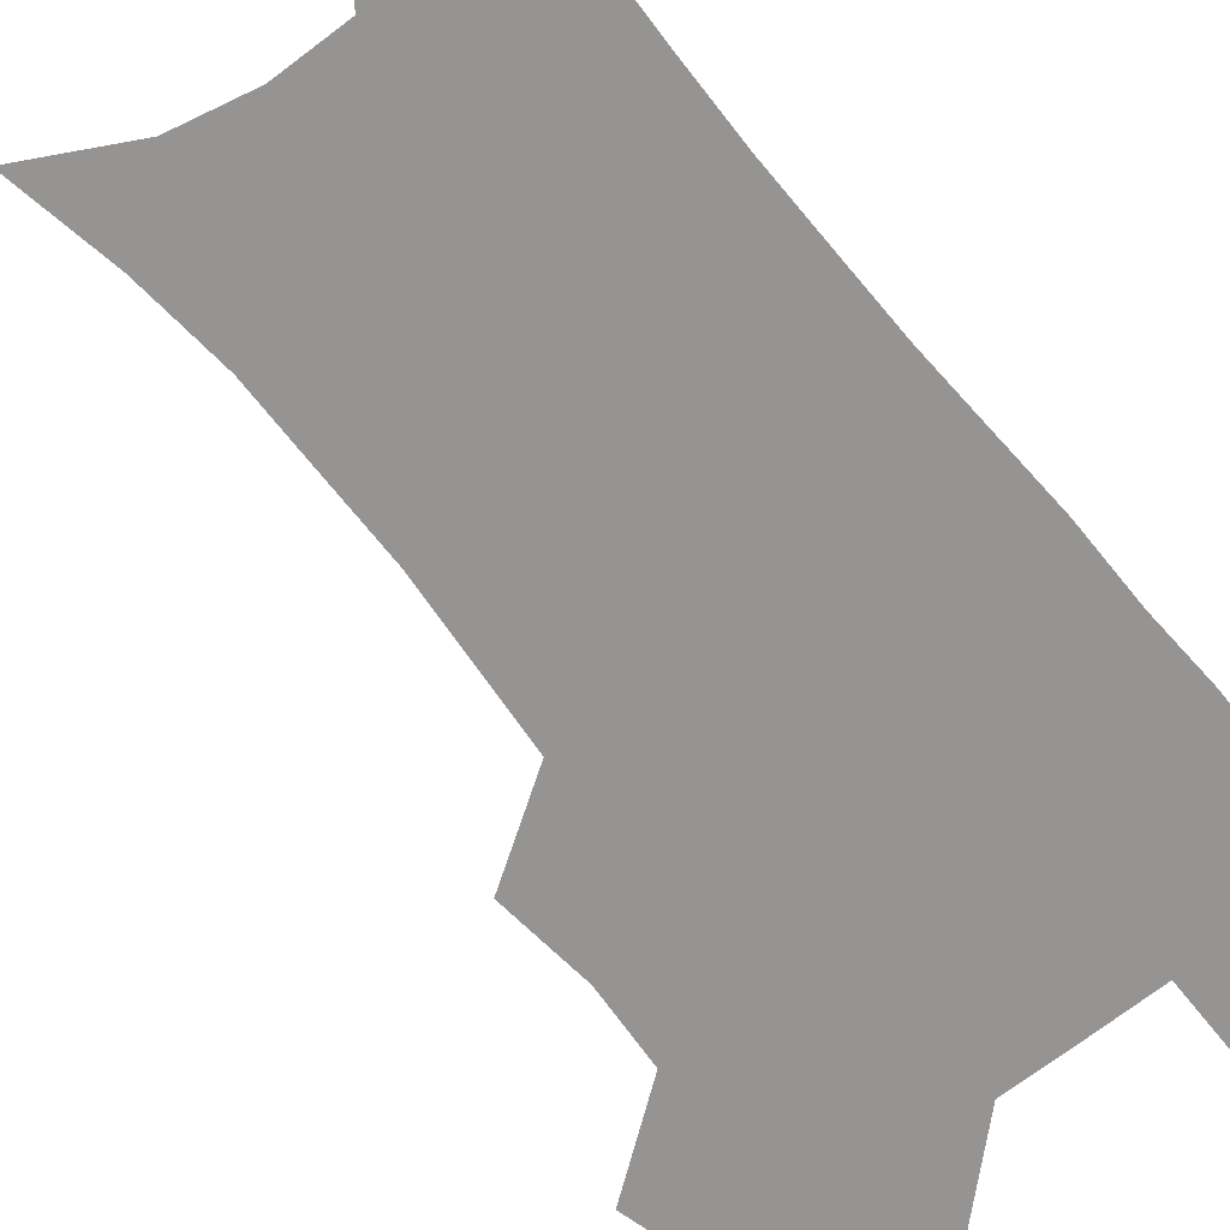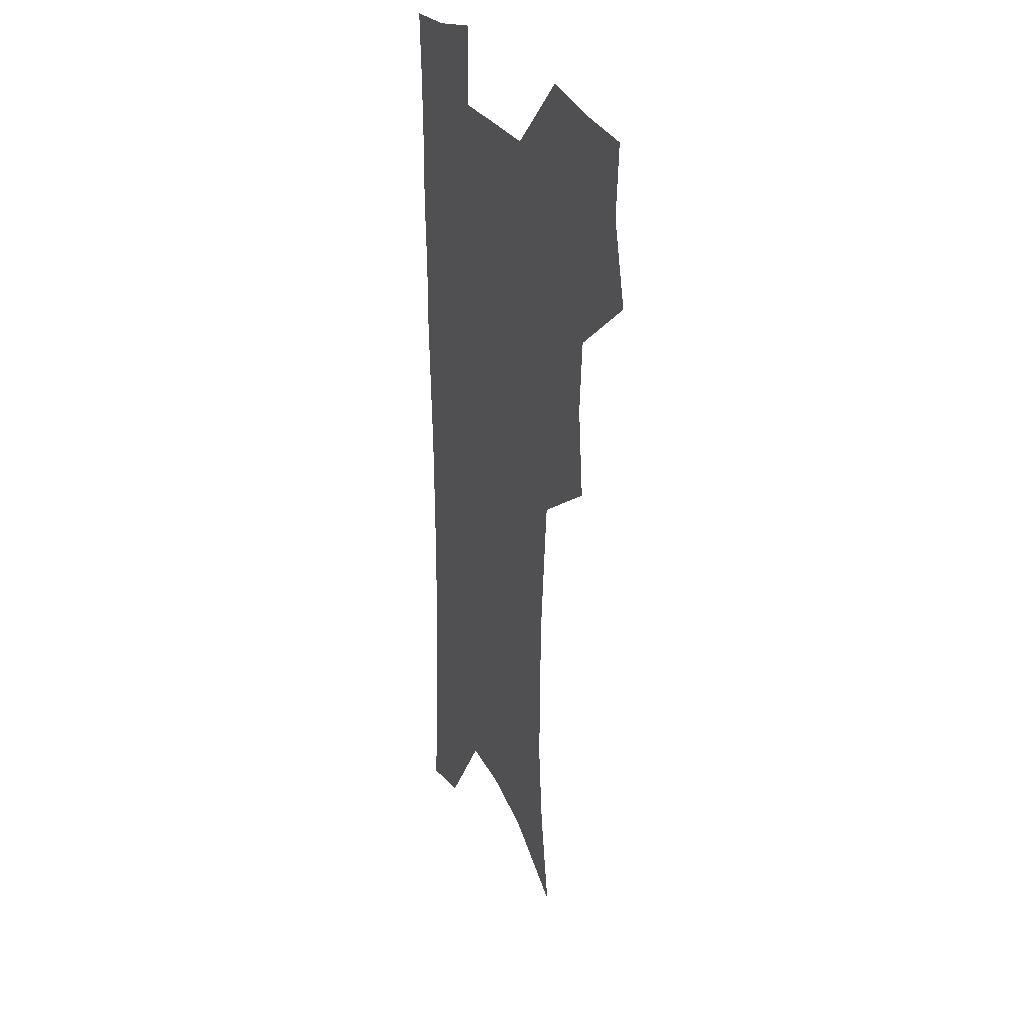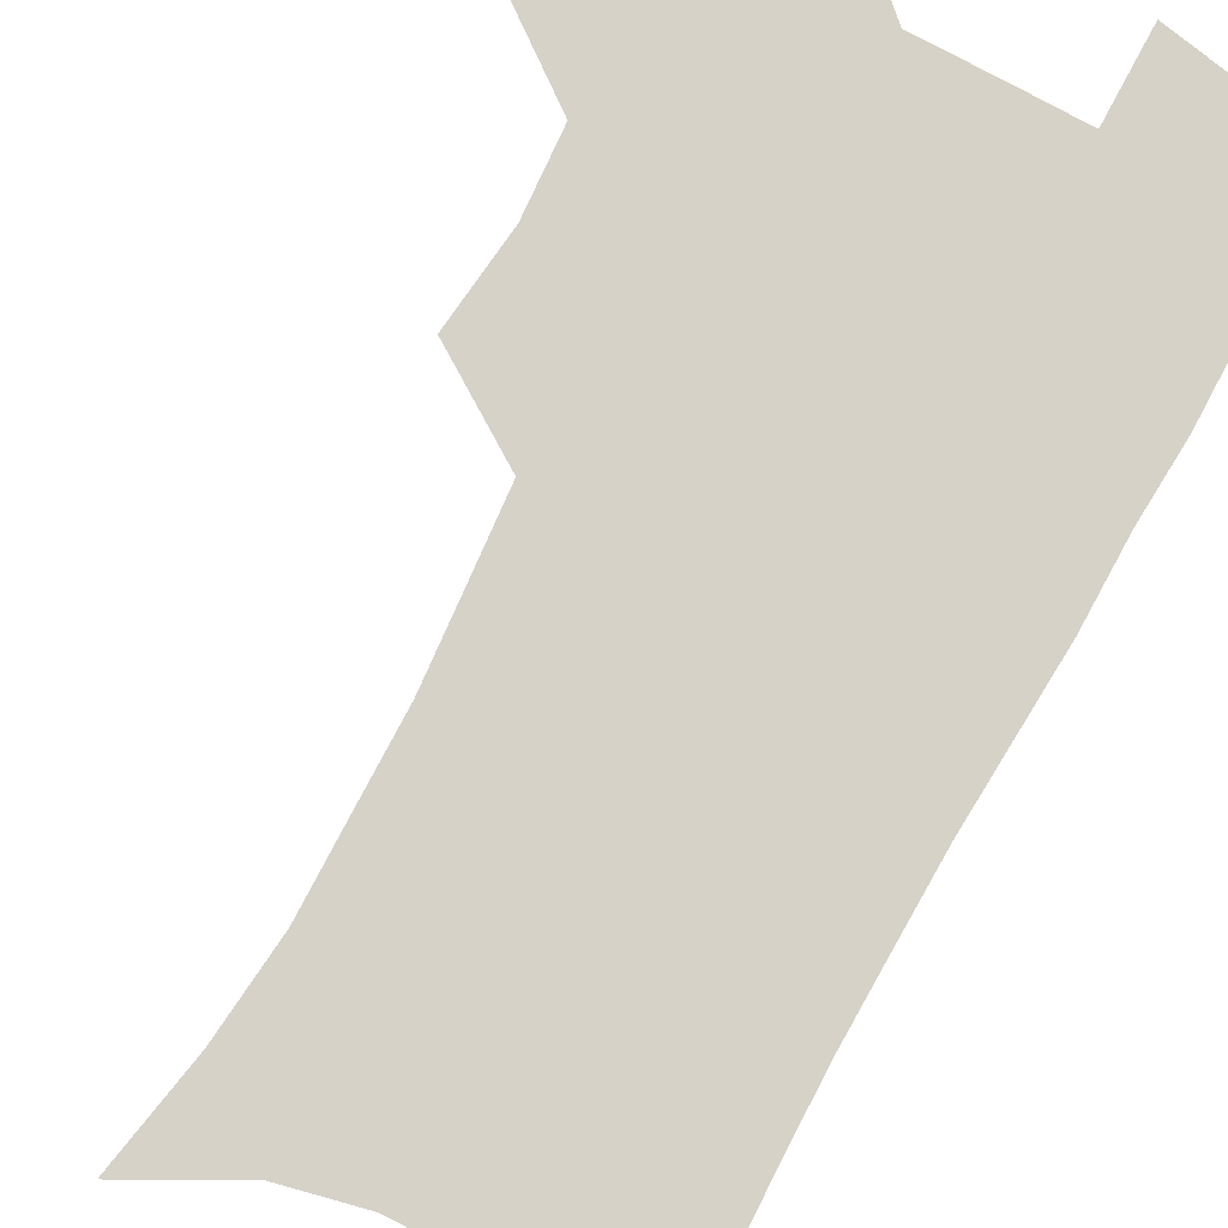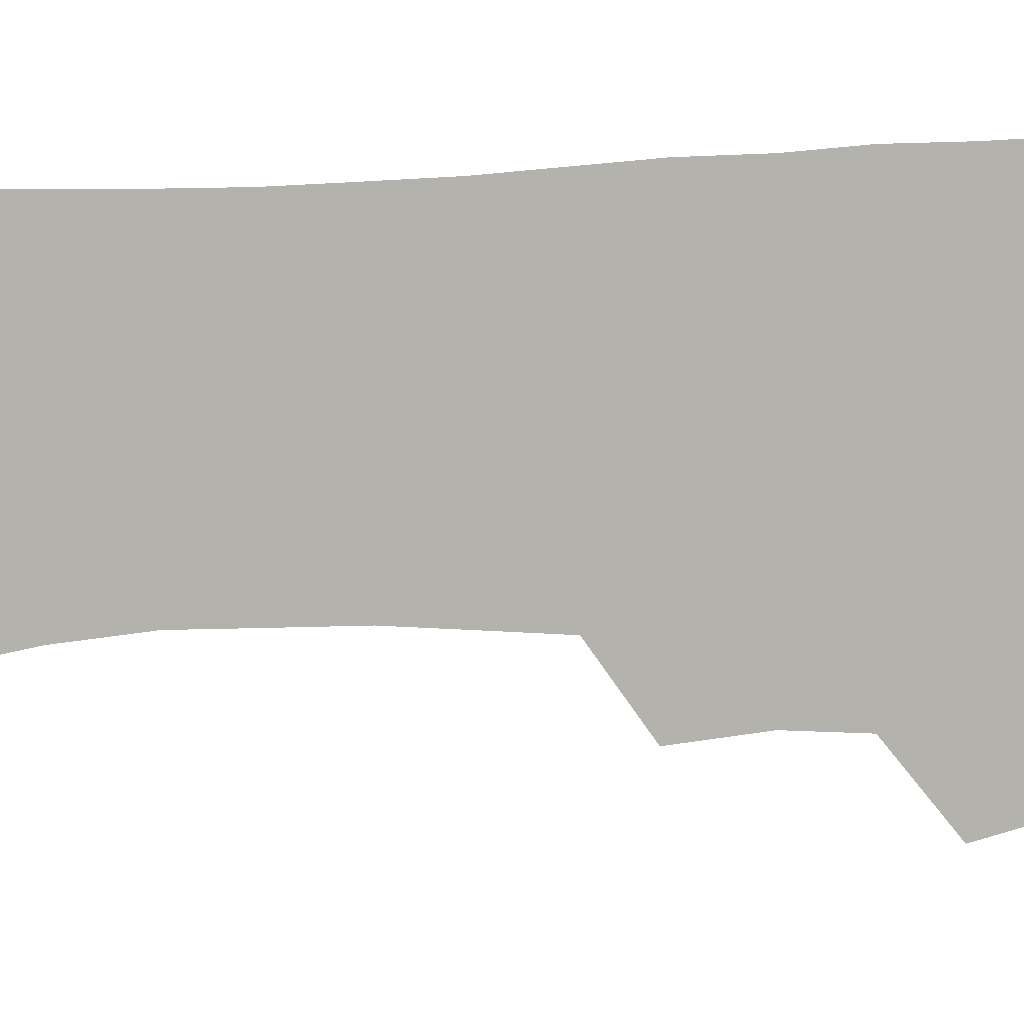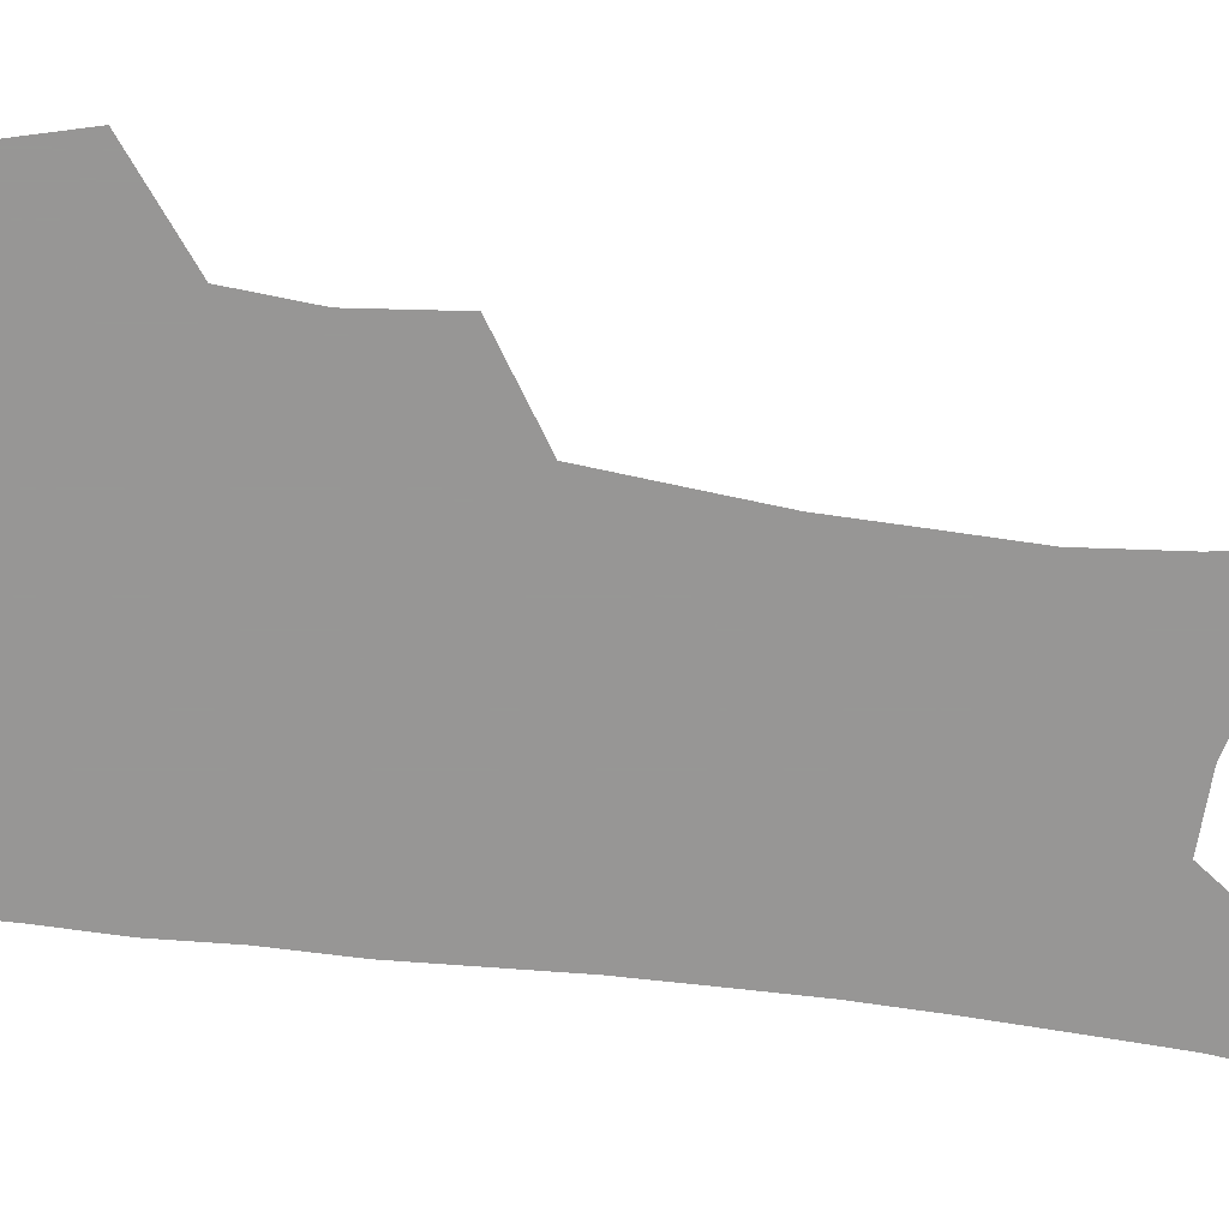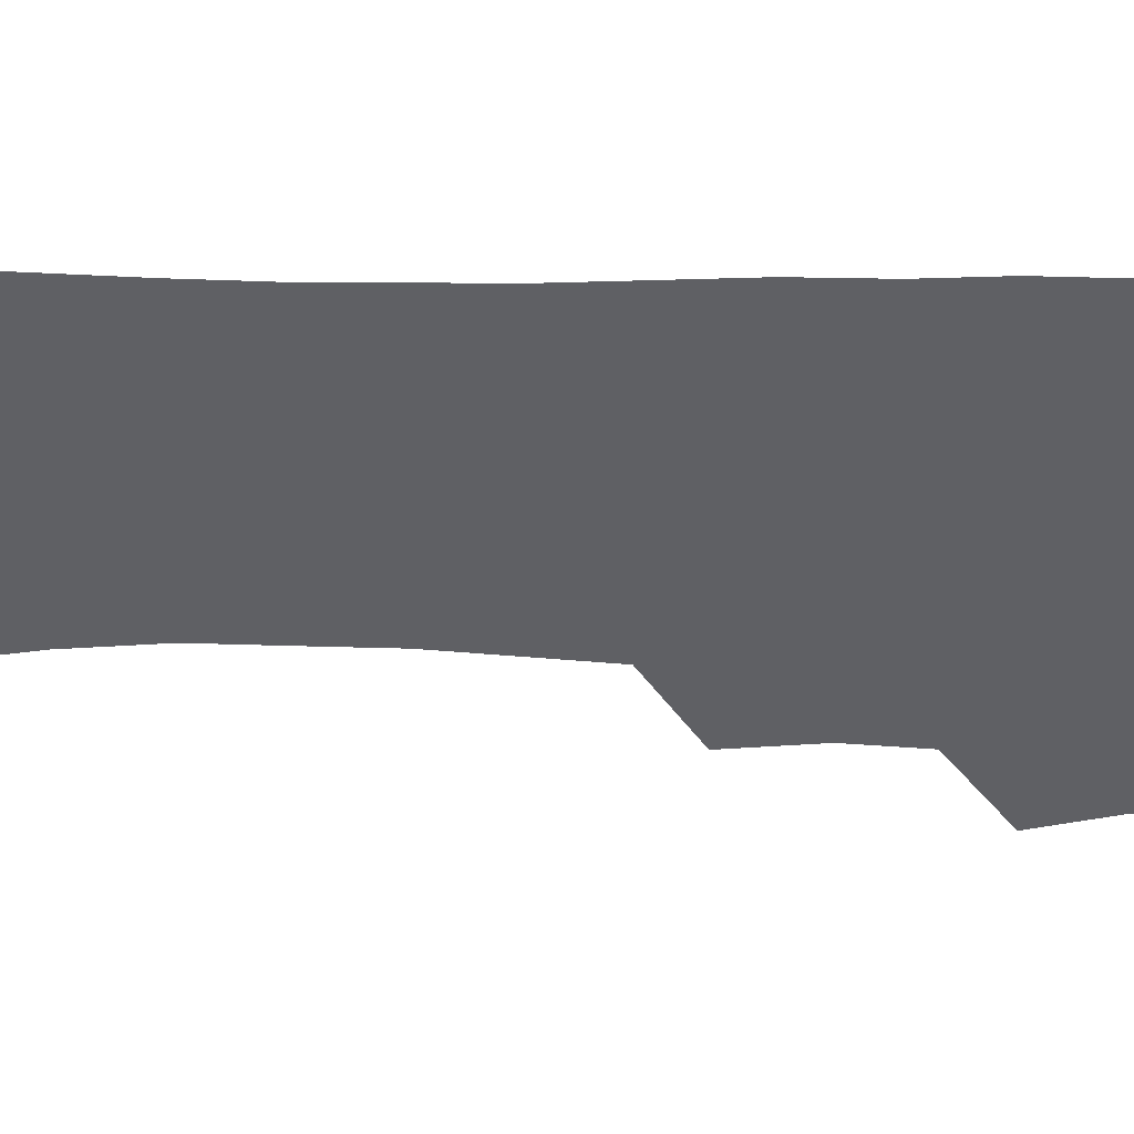
<metadata>
{"format":"obj","ext":"obj","renderer":"f3d","projection":"perspective","resolution":1024,"background":"white","views":[{"elev":-67.2,"azim":38.7,"up":"+Z"},{"elev":27.1,"azim":-112.4,"up":"+Y"},{"elev":78.3,"azim":28.5,"up":"+Z"},{"elev":-79.5,"azim":92.0,"up":"+Z"},{"elev":-68.0,"azim":-97.6,"up":"+Z"},{"elev":-44.4,"azim":88.7,"up":"+Z"}]}
</metadata>
<code>
v 474.5 503.9 0
v 483.2 536.3 0
v 481.2 565.5 0
v 508.6 411.2 0
v 512.4 446.8 0
v 510.3 477 0
v 516.8 509.8 0
v 514.4 538.2 0
v 511 567.8 0
v 539.3 186.3 0
v 546.6 226 0
v 550.1 261.5 0
v 549.6 292.6 0
v 549.2 326.1 0
v 546.7 356.8 0
v 544 388 0
v 545.6 422.4 0
v 544.6 452 0
v 545.7 482.3 0
v 546 511 0
v 544 539.9 0
v 539.7 572.3 0
v 574.9 205.4 0
v 577.6 240.3 0
v 577.9 272.2 0
v 577 302.4 0
v 576.8 335.3 0
v 576.1 366.6 0
v 575.2 396.9 0
v 574.4 425.9 0
v 574.3 455 0
v 574.9 483.7 0
v 576 511.8 0
v 574.2 540.1 0
v 603.2 211.9 0
v 603.5 244.3 0
v 603.7 277.8 0
v 603.3 308.8 0
v 602.8 339 0
v 602.5 369.1 0
v 602.5 400.1 0
v 602.8 429.5 0
v 603.1 457.5 0
v 603 484.6 0
v 603.4 512.3 0
v 602.9 540.2 0
v 630.2 212.5 0
v 629.1 247.7 0
v 628.7 279.4 0
v 628.4 309.8 0
v 628.2 340.3 0
v 628.8 367.5 0
v 628.6 400.3 0
v 629.3 428.6 0
v 629.5 457.3 0
v 630.6 484.1 0
v 631 512.4 0
v 631.3 540.1 0
v 631.2 573.9 0
v 660.5 170.3 0
v 656.8 208.7 0
v 655 243.2 0
v 654 275.8 0
v 654.3 305.7 0
v 653.6 337.7 0
v 654.9 366 0
v 656.7 394.6 0
v 656.2 426.2 0
v 657.7 454.4 0
v 658.6 482.7 0
v 658.6 511.6 0
v 659.7 539.3 0
v 662 568.1 0
v 688.8 163.5 0
v 685.2 200 0
v 684 232.6 0
v 682.8 265.1 0
v 682.2 296.8 0
v 682.7 327.7 0
v 683.3 358.5 0
v 685 388.6 0
v 686.7 418.7 0
v 686.8 450.2 0
v 688.5 479.3 0
v 688.2 509.4 0
v 688.9 538 0
v 690.6 566.2 0
f 6 7 1
f 1 7 2
f 7 8 2
f 2 8 3
f 8 9 3
f 16 17 4
f 4 17 5
f 17 18 5
f 5 18 6
f 18 19 6
f 6 19 7
f 19 20 7
f 7 20 8
f 20 21 8
f 8 21 9
f 21 22 9
f 10 23 11
f 23 24 11
f 11 24 12
f 24 25 12
f 12 25 13
f 25 26 13
f 13 26 14
f 26 27 14
f 14 27 15
f 27 28 15
f 15 28 16
f 28 29 16
f 16 29 17
f 29 30 17
f 17 30 18
f 30 31 18
f 18 31 19
f 31 32 19
f 19 32 20
f 32 33 20
f 20 33 21
f 33 34 21
f 21 34 22
f 23 35 24
f 35 36 24
f 24 36 25
f 36 37 25
f 25 37 26
f 37 38 26
f 26 38 27
f 38 39 27
f 27 39 28
f 39 40 28
f 28 40 29
f 40 41 29
f 29 41 30
f 41 42 30
f 30 42 31
f 42 43 31
f 31 43 32
f 43 44 32
f 32 44 33
f 44 45 33
f 33 45 34
f 45 46 34
f 35 47 36
f 47 48 36
f 36 48 37
f 48 49 37
f 37 49 38
f 49 50 38
f 38 50 39
f 50 51 39
f 39 51 40
f 51 52 40
f 40 52 41
f 52 53 41
f 41 53 42
f 53 54 42
f 42 54 43
f 54 55 43
f 43 55 44
f 55 56 44
f 44 56 45
f 56 57 45
f 45 57 46
f 57 58 46
f 60 61 47
f 47 61 48
f 61 62 48
f 48 62 49
f 62 63 49
f 49 63 50
f 63 64 50
f 50 64 51
f 64 65 51
f 51 65 52
f 65 66 52
f 52 66 53
f 66 67 53
f 53 67 54
f 67 68 54
f 54 68 55
f 68 69 55
f 55 69 56
f 69 70 56
f 56 70 57
f 70 71 57
f 57 71 58
f 71 72 58
f 58 72 59
f 72 73 59
f 60 74 61
f 74 75 61
f 61 75 62
f 75 76 62
f 62 76 63
f 76 77 63
f 63 77 64
f 77 78 64
f 64 78 65
f 78 79 65
f 65 79 66
f 79 80 66
f 66 80 67
f 80 81 67
f 67 81 68
f 81 82 68
f 68 82 69
f 82 83 69
f 69 83 70
f 83 84 70
f 70 84 71
f 84 85 71
f 71 85 72
f 85 86 72
f 72 86 73
f 86 87 73

</code>
